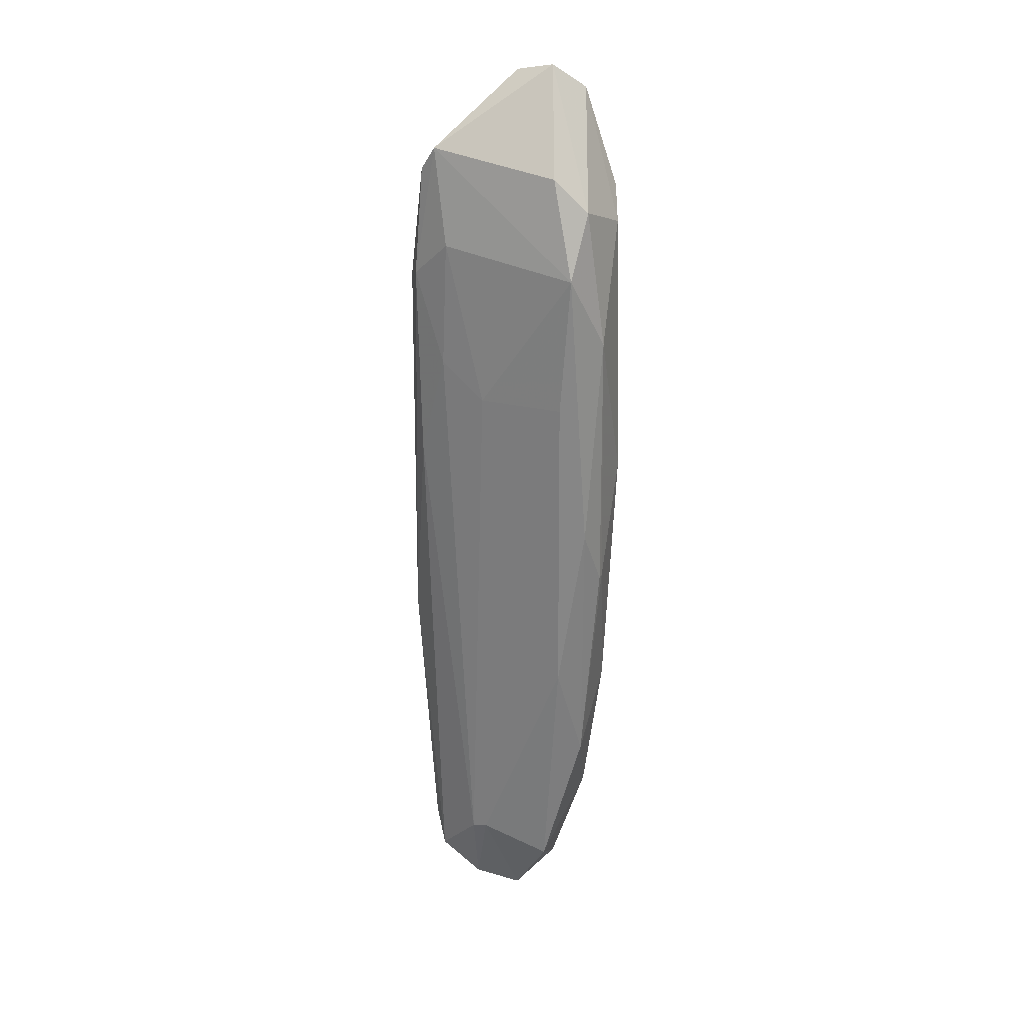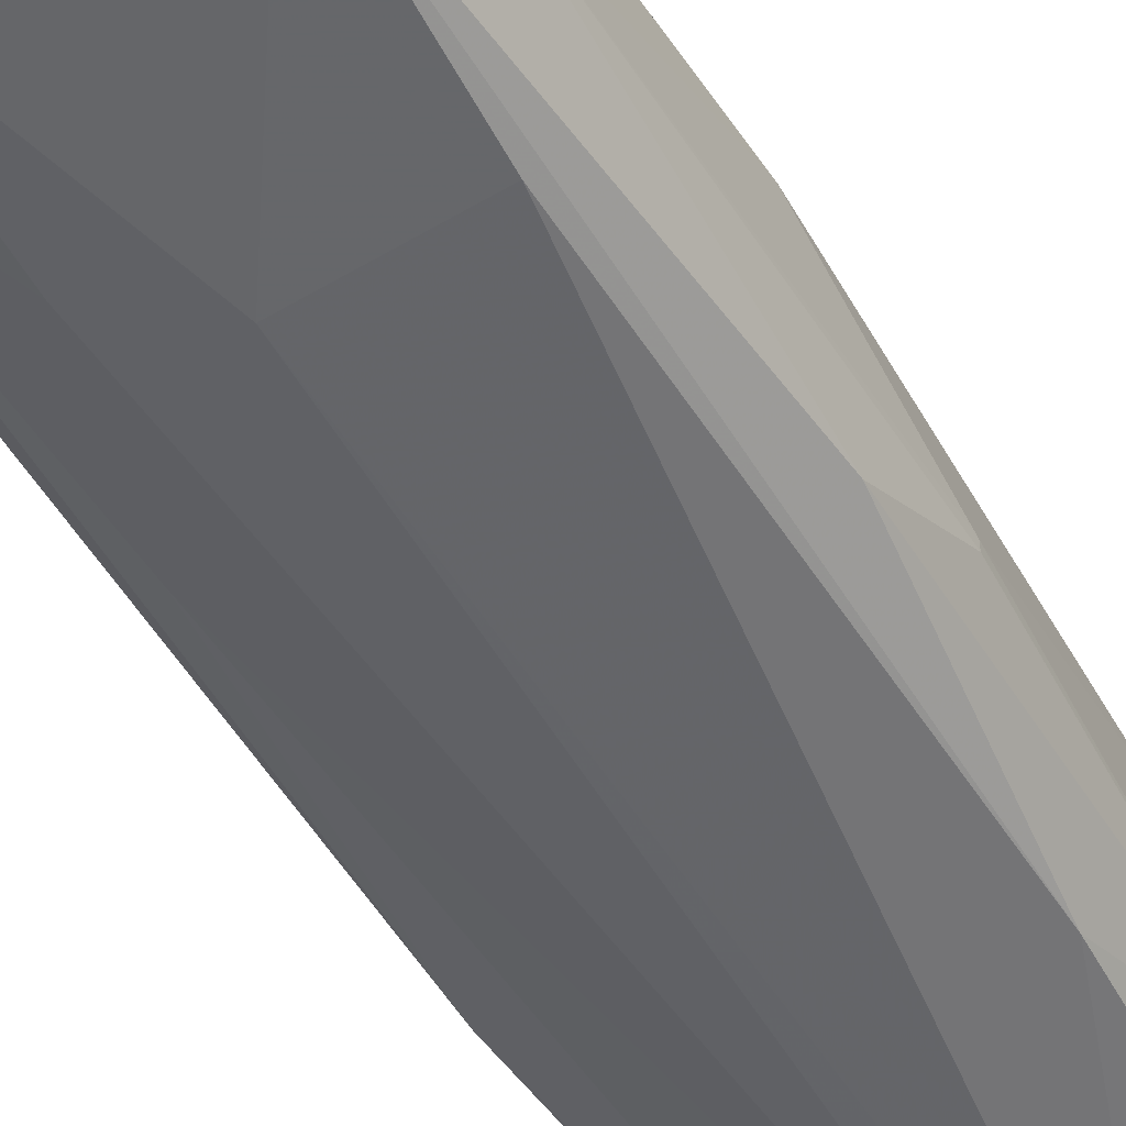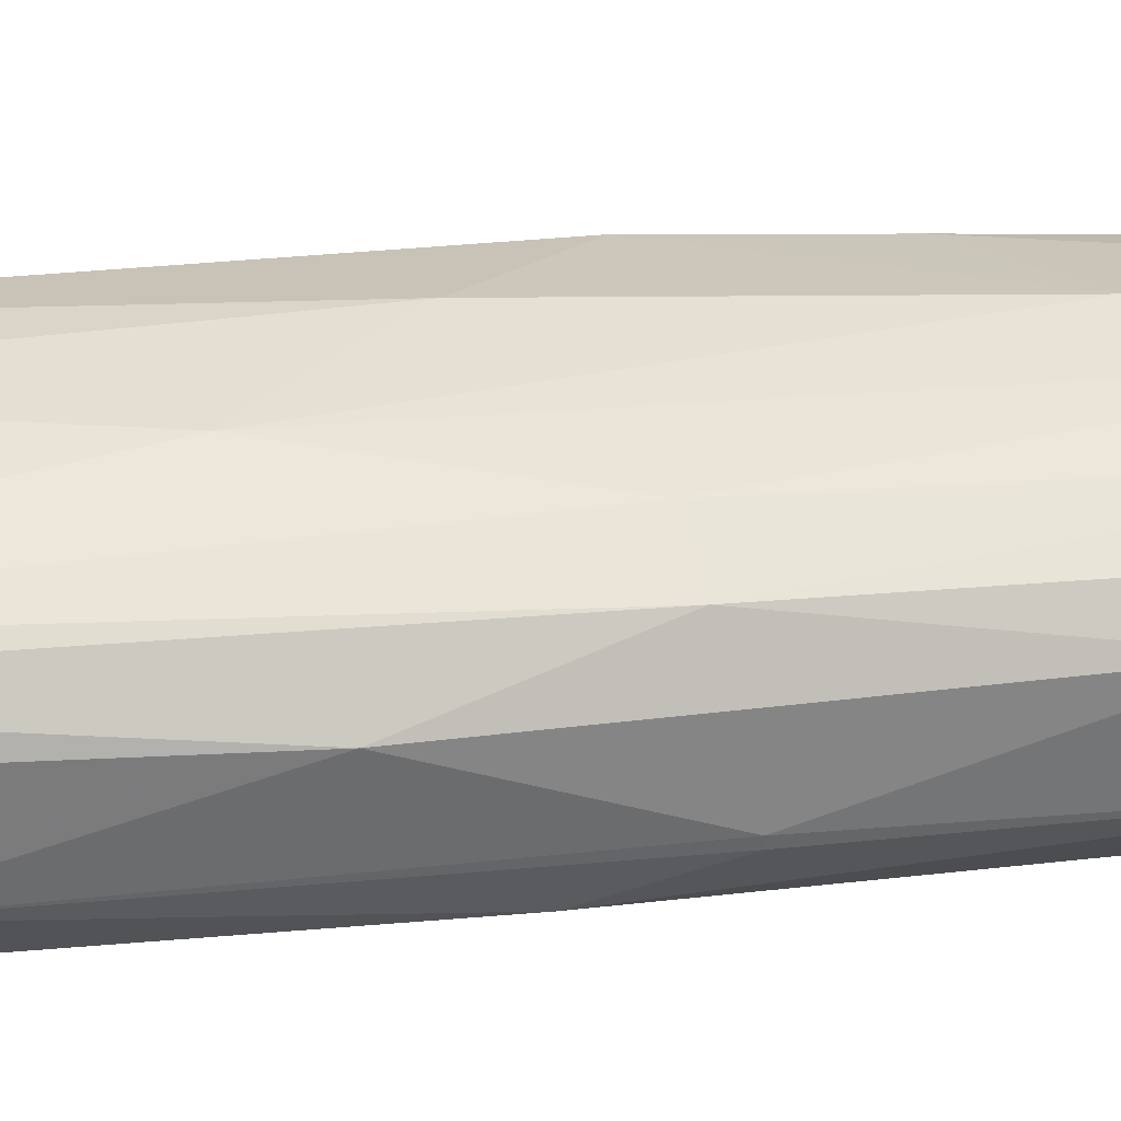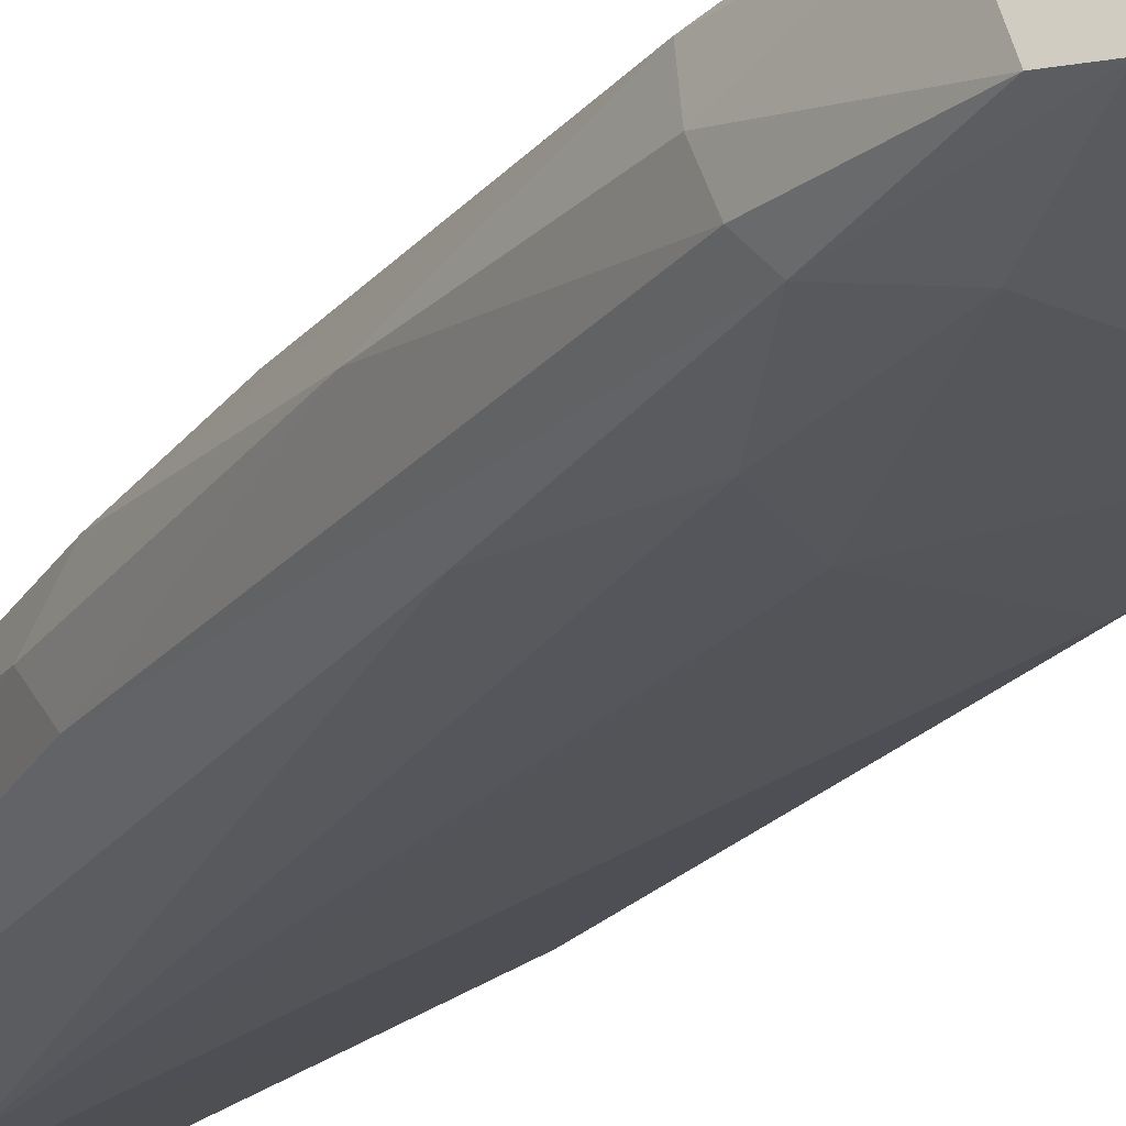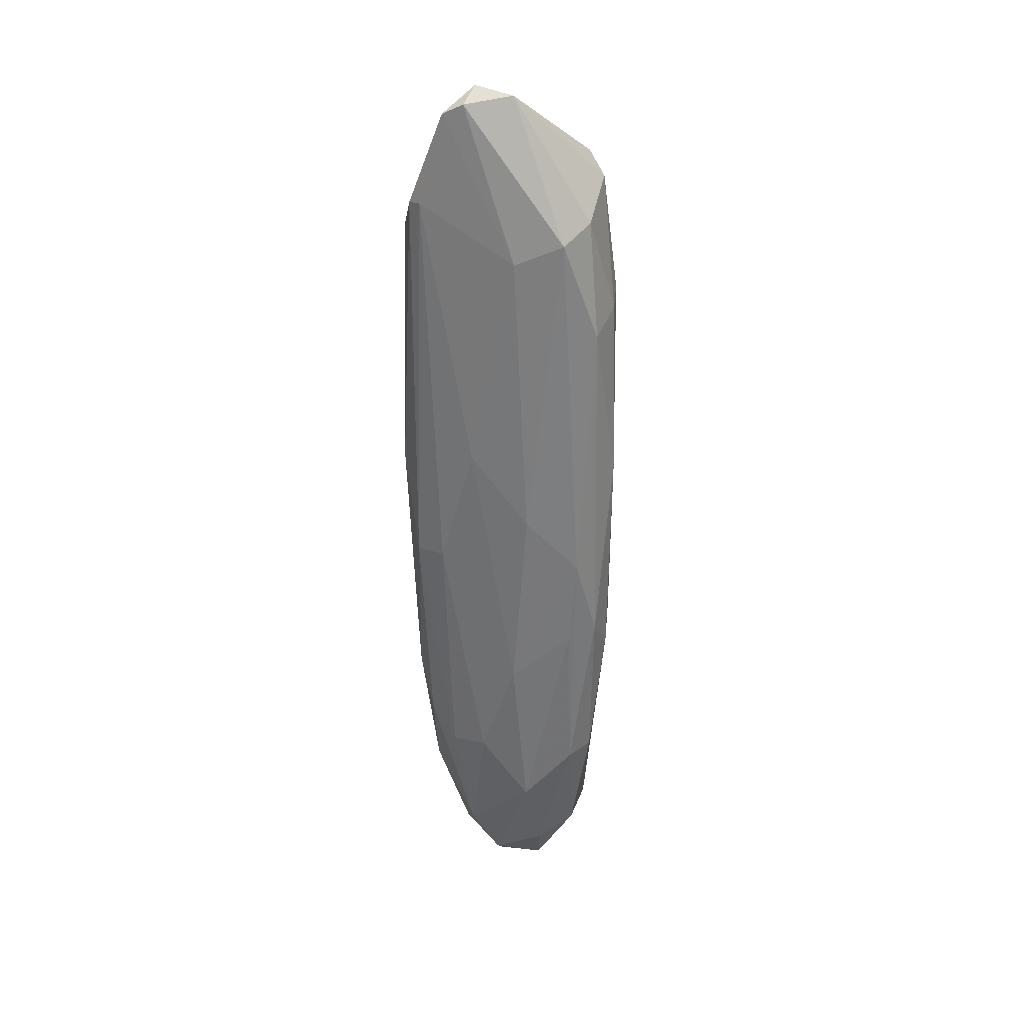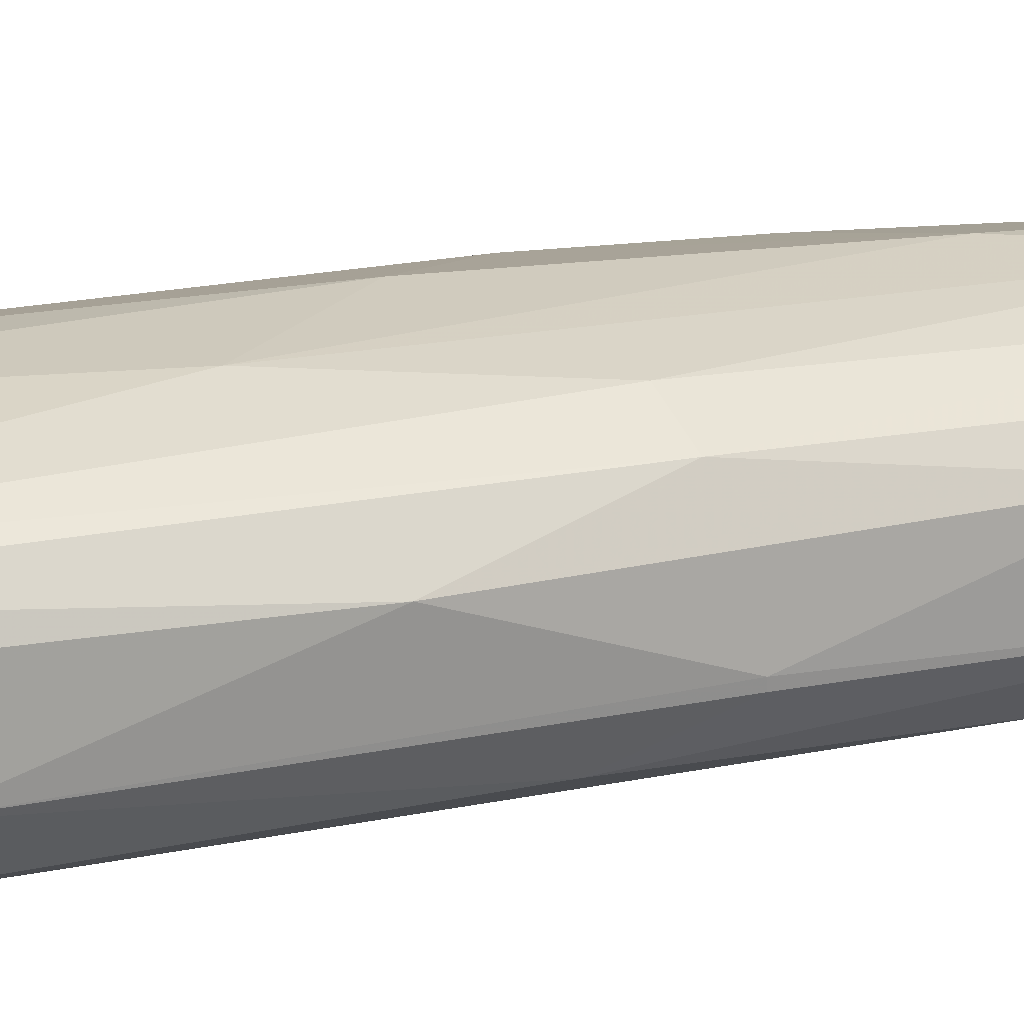
<metadata>
{"format":"obj","ext":"obj","renderer":"f3d","projection":"perspective","resolution":1024,"background":"white","views":[{"elev":28.5,"azim":-153.8,"up":"+Y"},{"elev":-50.3,"azim":-149.8,"up":"+Z"},{"elev":38.8,"azim":-97.2,"up":"+Z"},{"elev":-22.1,"azim":150.9,"up":"+Z"},{"elev":29.8,"azim":16.4,"up":"+Y"},{"elev":24.6,"azim":-109.2,"up":"+Z"}]}
</metadata>
<code>
o convex_0
v 1.061 -1.062 0.5394
v -1.472 -0.05618 -0.3624
v -1.472 -0.05618 -0.293
v 0.1934 6.745 0.4008
v 1.096 1.608 -0.7442
v 0.2282 -5.539 -0.8831
v -0.6737 -3.145 0.5741
v -1.159 4.453 -0.8137
v -0.9515 5.356 0.7477
v 1.165 5.53 -0.4665
v 0.957 4.974 0.7477
v -0.882 -4.81 -0.8483
v 1.269 -3.249 -0.01565
v -0.1186 -5.435 0.1925
v 0.1934 -4.497 -1.091
v 1.512 1.538 -0.01565
v 1.026 -4.74 -0.7096
v 0.2977 -1.687 0.7476
v -1.299 -2.034 0.2271
v -1.299 4.939 0.3313
v 0.6792 4.627 -0.7442
v 0.5752 -5.053 0.2271
v -0.778 5.668 -0.5359
v -0.6392 6.535 0.7131
v -0.2574 1.851 0.852
v -1.125 -3.909 0.01897
v 1.373 -1.098 -0.5359
v -1.159 0.1174 0.5743
v -1.09 -1.548 -0.8831
v 1.339 3.655 0.4354
v 0.4365 -3.978 0.5394
v 0.3325 4.696 0.852
v -0.1878 -5.817 -0.2236
v 0.8183 -5.192 -0.8831
v -1.299 -2.936 -0.5013
v -1.437 3.481 -0.3624
v -1.437 1.434 0.2619
v 1.373 4.037 -0.4319
v 0.957 5.841 -0.5013
v 1.2 5.182 0.366
v 0.08939 2.579 -0.8831
v -1.194 5.251 -0.3973
v 1.373 -0.9576 0.2619
v 0.4365 -5.747 -0.2238
v 0.506 0.9134 0.8172
v -0.7432 0.1868 0.7477
v 1.061 -3.284 0.3313
v 0.9918 -4.811 -0.1197
v -1.368 0.7064 -0.6748
v -0.2921 6.849 0.4352
v -0.7432 -5.261 -0.2236
v -0.4657 -4.775 0.366
v -0.1878 -3.074 0.6783
v 1.165 0.1868 0.5743
v -0.01431 -4.429 -1.091
v -0.3961 -5.608 -0.7789
v 1.443 -1.41 -0.1541
v 1.2 4.141 -0.6402
v 1.443 3.898 -0.05046
v -1.055 -2.728 0.4354
v -1.055 2.649 -0.8831
v -1.125 5.321 0.6437
v -0.3614 6.675 0.7129
v 0.714 2.995 -0.8137
f 21 58 64
f 1 18 31
f 14 22 31
f 24 9 32
f 9 25 32
f 15 5 34
f 6 15 34
f 5 27 34
f 27 17 34
f 3 2 35
f 19 3 35
f 12 26 35
f 26 19 35
f 29 12 35
f 2 3 36
f 20 36 37
f 3 19 37
f 19 28 37
f 36 3 37
f 16 27 38
f 4 10 39
f 21 8 39
f 8 23 39
f 10 4 40
f 4 11 40
f 11 30 40
f 8 21 41
f 23 8 42
f 20 24 42
f 8 36 42
f 36 20 42
f 16 30 43
f 22 14 44
f 33 6 44
f 14 33 44
f 6 34 44
f 25 18 45
f 11 32 45
f 32 25 45
f 25 9 46
f 28 7 46
f 9 28 46
f 1 31 47
f 31 22 47
f 13 43 47
f 17 13 48
f 34 17 48
f 22 44 48
f 44 34 48
f 13 47 48
f 47 22 48
f 8 29 49
f 35 2 49
f 29 35 49
f 2 36 49
f 36 8 49
f 4 39 50
f 39 23 50
f 23 42 50
f 42 24 50
f 26 12 51
f 33 14 51
f 14 31 52
f 26 51 52
f 51 14 52
f 18 25 53
f 31 18 53
f 46 7 53
f 25 46 53
f 7 52 53
f 52 31 53
f 18 1 54
f 30 11 54
f 43 30 54
f 11 45 54
f 45 18 54
f 1 47 54
f 47 43 54
f 15 6 55
f 12 29 55
f 41 15 55
f 6 33 56
f 51 12 56
f 33 51 56
f 55 6 56
f 12 55 56
f 13 17 57
f 27 16 57
f 17 27 57
f 43 13 57
f 16 43 57
f 27 5 58
f 10 38 58
f 38 27 58
f 39 10 58
f 21 39 58
f 30 16 59
f 38 10 59
f 16 38 59
f 10 40 59
f 40 30 59
f 19 26 60
f 7 28 60
f 28 19 60
f 52 7 60
f 26 52 60
f 29 8 61
f 8 41 61
f 55 29 61
f 41 55 61
f 9 24 62
f 24 20 62
f 28 9 62
f 20 37 62
f 37 28 62
f 11 4 63
f 32 11 63
f 24 32 63
f 4 50 63
f 50 24 63
f 5 15 64
f 15 41 64
f 41 21 64
f 58 5 64

</code>
